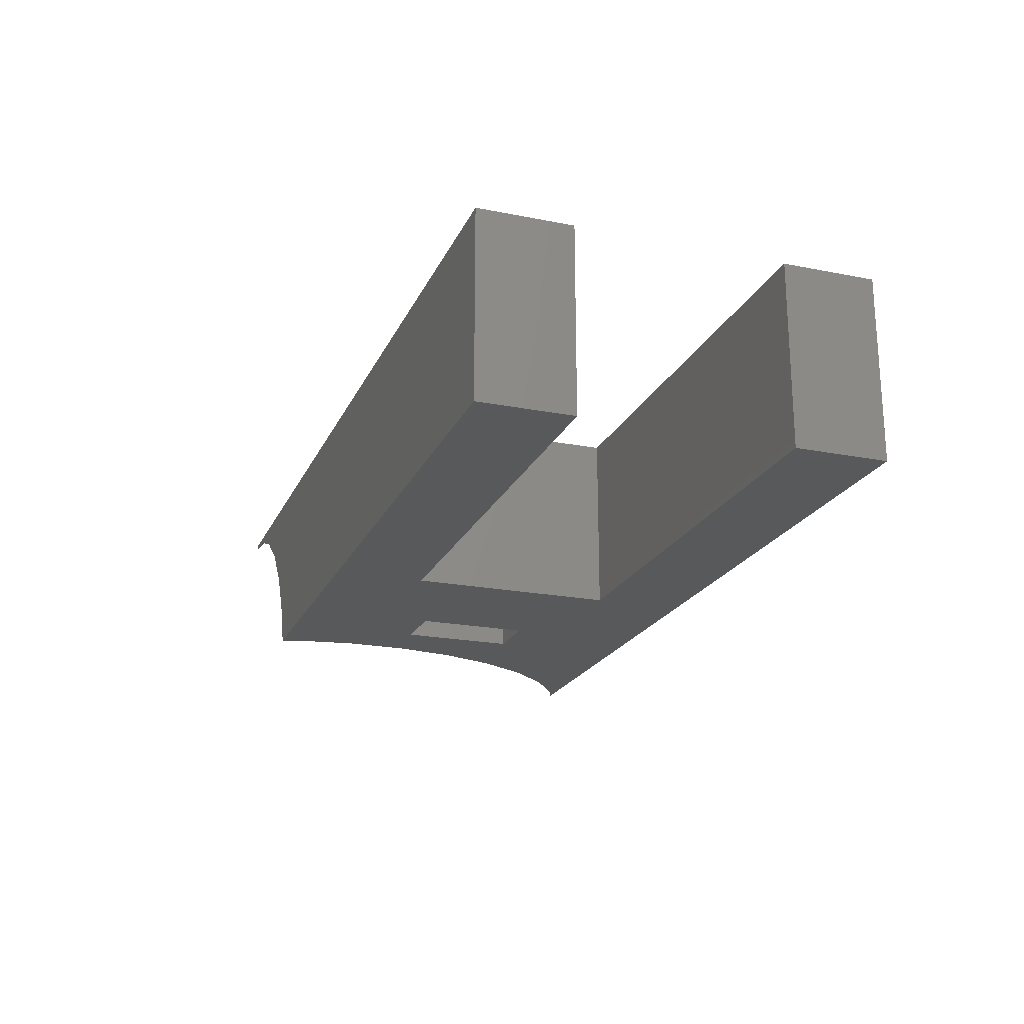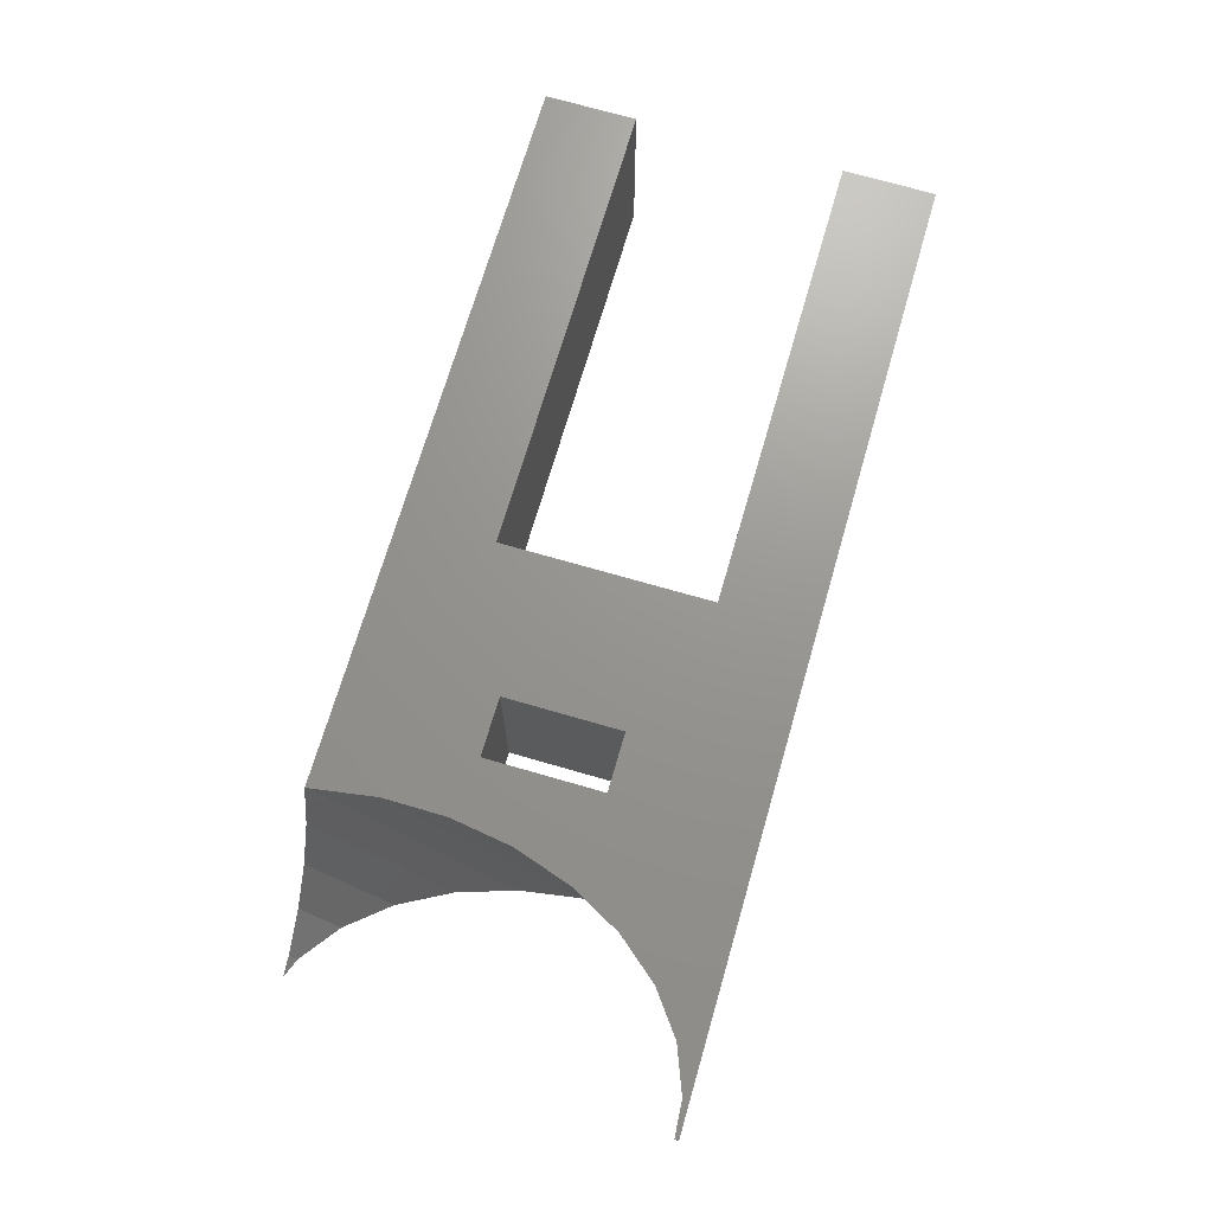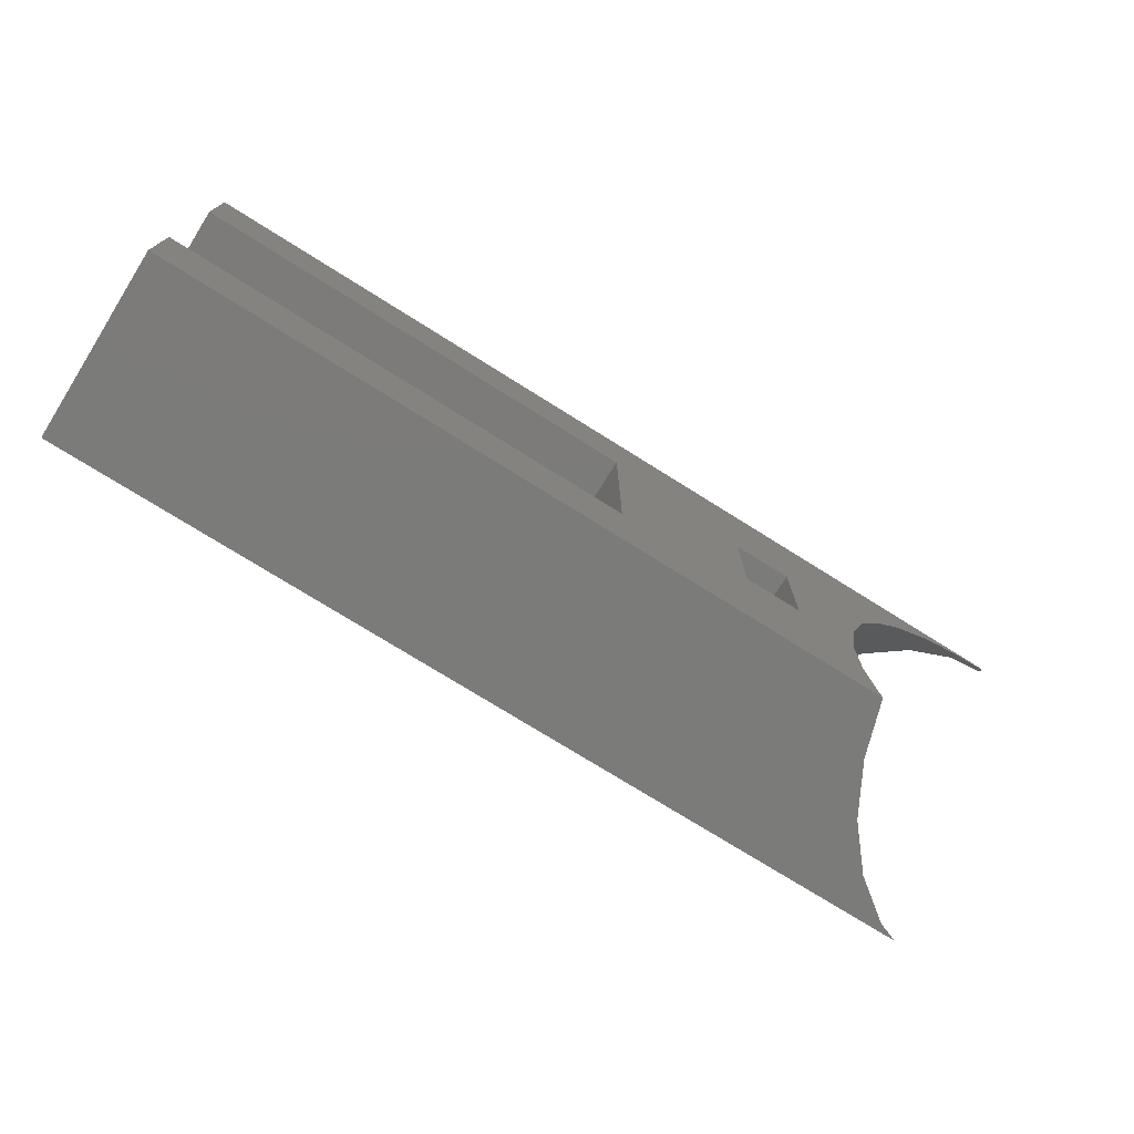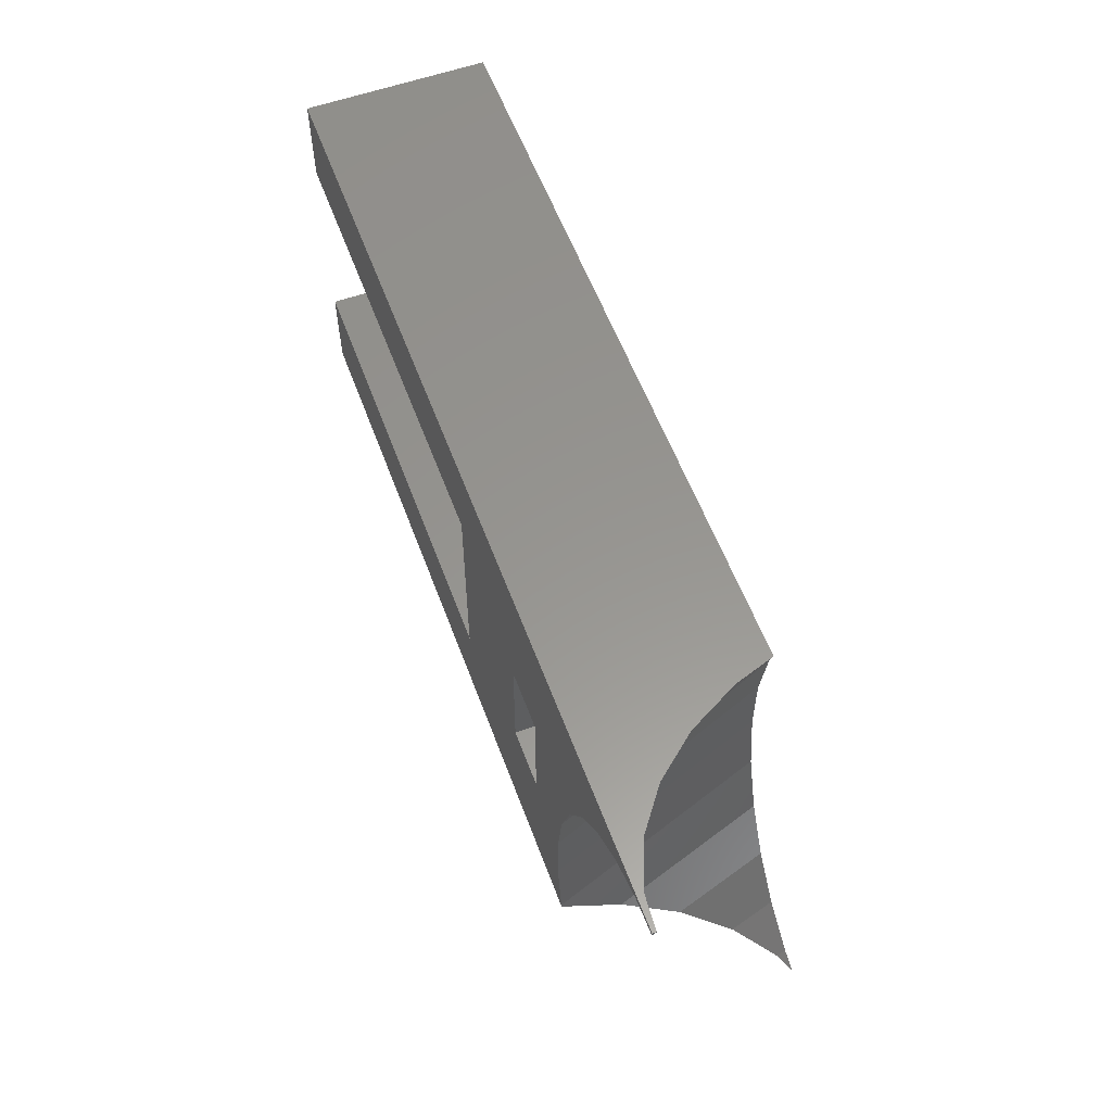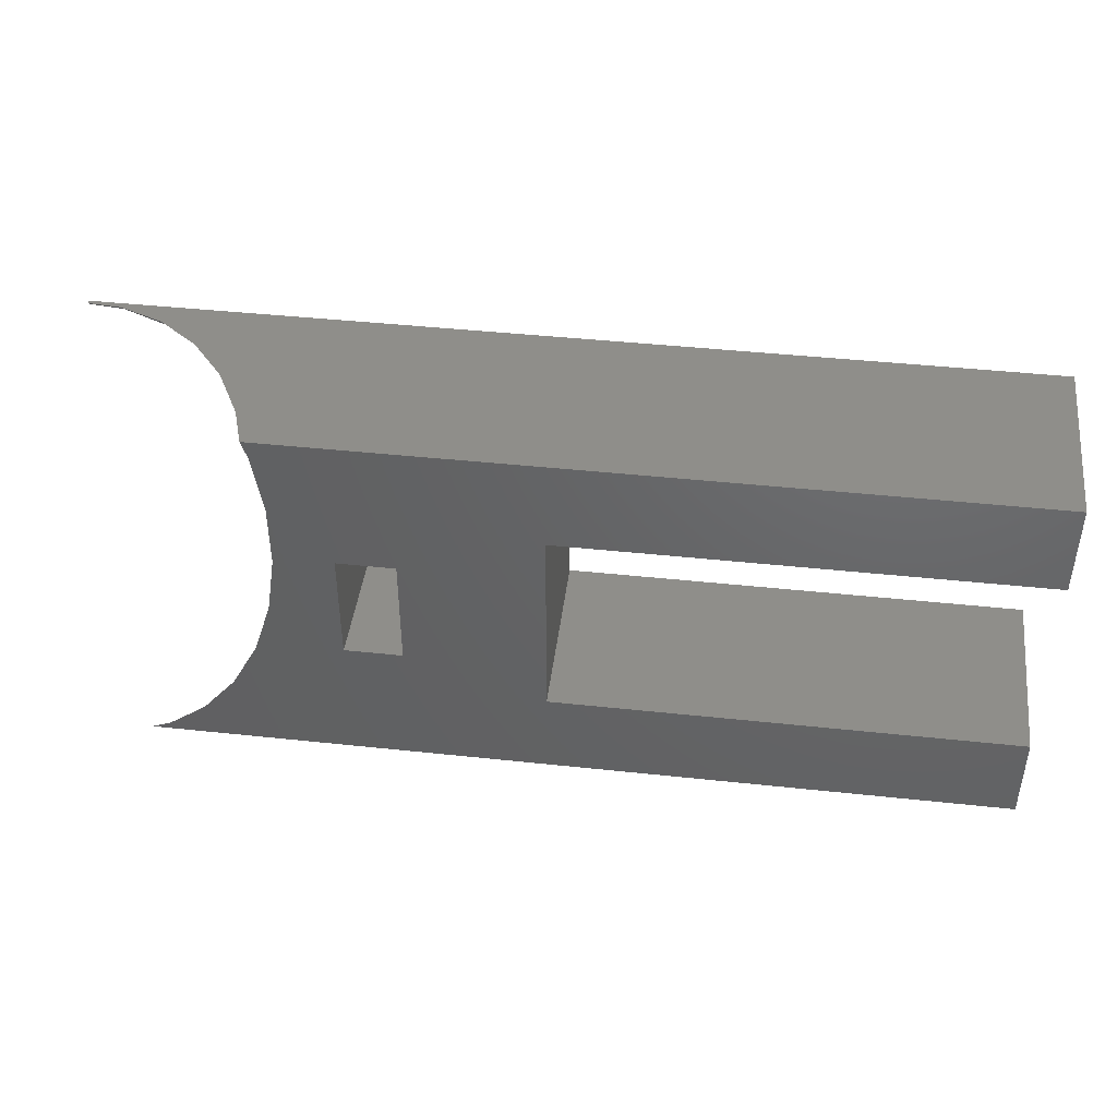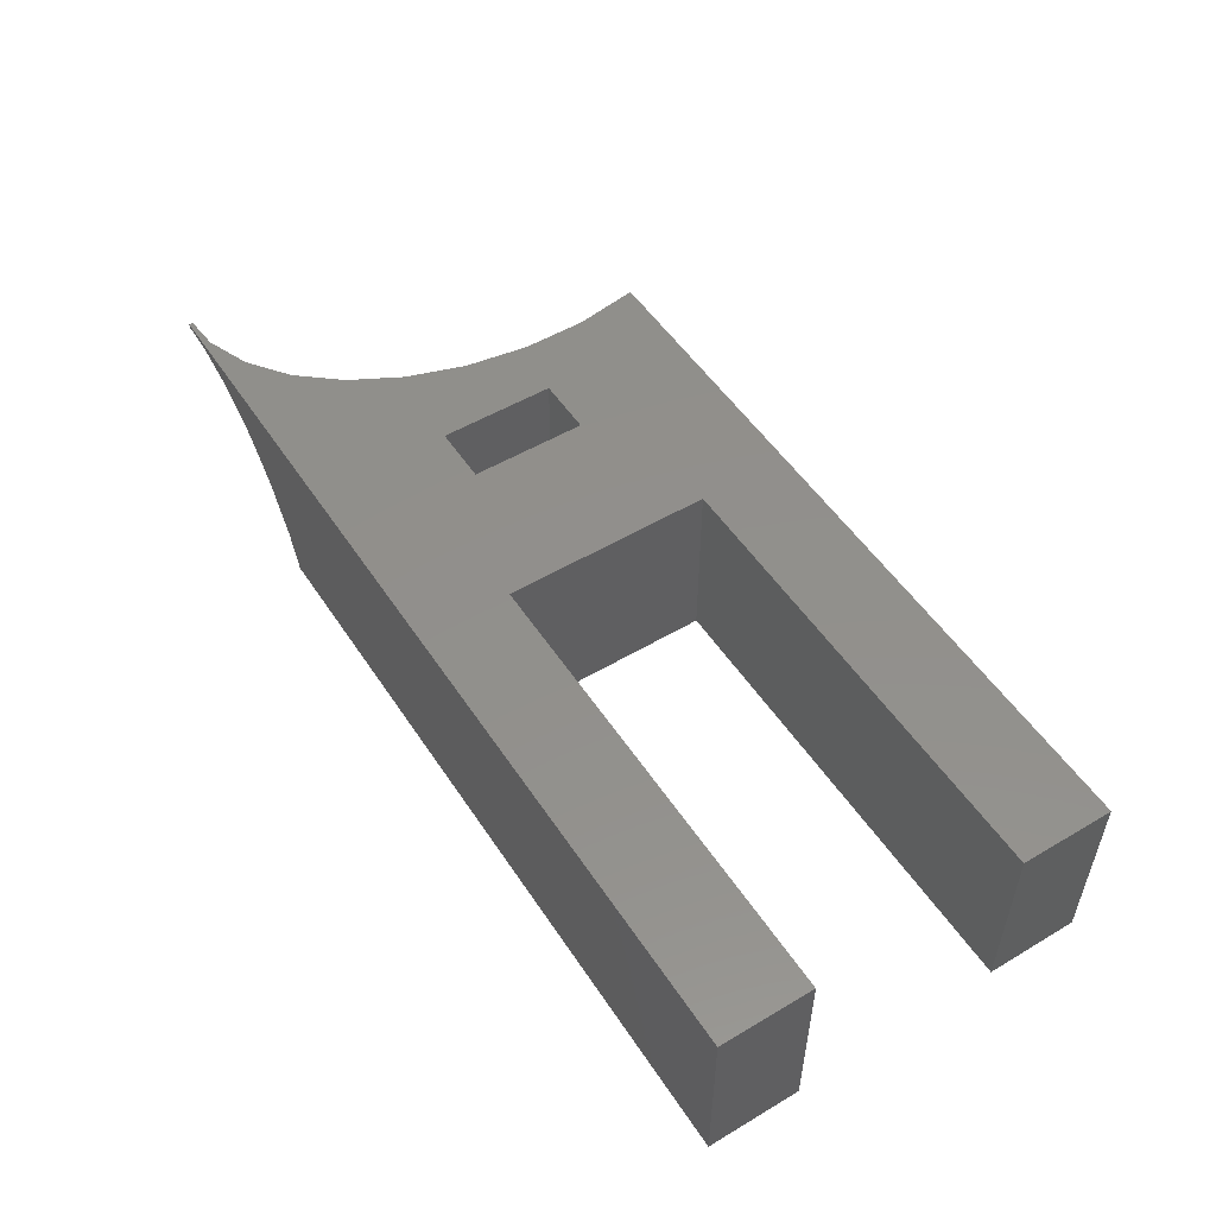
<metadata>
{"format":"stl","ext":"stl","renderer":"f3d","projection":"perspective","resolution":1024,"background":"white","views":[{"elev":-20.9,"azim":-109.4,"up":"+Z"},{"elev":70.5,"azim":106.2,"up":"+Z"},{"elev":-74.4,"azim":-32.1,"up":"+Y"},{"elev":57.8,"azim":69.7,"up":"+Y"},{"elev":43.6,"azim":-172.8,"up":"+Y"},{"elev":52.2,"azim":-122.6,"up":"+Z"}]}
</metadata>
<code>
# stl→obj: 56 verts, 112 faces
v 0 -4 0
v 0 0 8
v 0 0 0
v 0 -4 8
v 0 -17 0
v 0 -13 8
v 0 -13 0
v 0 -17 8
v 40 0 8
v 38.54 -0.2829 8
v 40 -0.1713 8
v 28.5 -6 8
v 31.94 -7.342 8
v 32.29 -6.281 8
v 31.33 -9.696 8
v 28.5 -11 8
v 31.05 -11.47 8
v 31.47 -8.779 8
v 33.47 -4.09 8
v 34.95 -2.308 8
v 20 -4 8
v 36.67 -1.019 8
v 26 -6 8
v 26 -11 8
v 31.05 -14.22 8
v 31.47 -16.91 8
v 20 -13 8
v 31.5 -17 8
v 40 0 7.829
v 32.29 -17 5.595
v 33.47 -17 3.404
v 34.95 -17 1.622
v 36.67 -17 0.3329
v 37.52 -17 0
v 31.47 -8.907 0
v 28.5 -6 0
v 31.05 -6.219 0
v 28.5 -11 0
v 32.29 -11.41 0
v 33.47 -13.6 0
v 26 -11 0
v 34.95 -15.38 0
v 20 -13 0
v 36.67 -16.67 0
v 26 -6 0
v 31.11 -3.085 0
v 31.05 -3.467 0
v 31.47 -0.7791 0
v 20 -4 0
v 31.52 -0.64 0
v 31.73 0 0
v 38.54 0 7.717
v 36.67 0 6.981
v 34.95 0 5.692
v 33.47 0 3.91
v 32.29 0 1.719
f 1 2 3
f 2 1 4
f 5 6 7
f 6 5 8
f 9 10 11
f 12 13 14
f 15 16 17
f 18 16 15
f 16 18 12
f 13 12 18
f 19 12 14
f 20 12 19
f 21 20 22
f 20 23 12
f 23 21 24
f 20 21 23
f 10 21 22
f 2 10 9
f 2 21 10
f 21 2 4
f 17 16 25
f 24 25 16
f 25 24 26
f 27 26 24
f 27 24 21
f 26 27 28
f 8 27 6
f 27 8 28
f 11 29 9
f 5 28 8
f 28 5 30
f 30 5 31
f 31 5 32
f 32 5 33
f 33 5 34
f 35 36 37
f 36 35 38
f 39 38 35
f 40 38 39
f 41 40 42
f 43 42 44
f 40 41 38
f 41 43 45
f 42 43 41
f 5 44 34
f 44 5 43
f 43 5 7
f 36 46 47
f 37 36 47
f 46 36 45
f 46 45 48
f 49 48 45
f 48 49 50
f 49 45 43
f 50 49 51
f 3 49 1
f 49 3 51
f 52 9 29
f 9 52 2
f 53 2 52
f 54 2 53
f 55 2 54
f 56 2 55
f 51 2 56
f 2 51 3
f 43 21 49
f 21 43 27
f 1 21 4
f 21 1 49
f 43 6 27
f 6 43 7
f 15 47 46
f 47 15 17
f 17 37 47
f 37 17 25
f 20 55 54
f 55 20 19
f 18 46 48
f 46 18 15
f 53 10 22
f 10 53 52
f 19 56 55
f 56 19 14
f 25 35 37
f 35 25 26
f 13 48 50
f 48 13 18
f 33 34 44
f 20 53 22
f 53 20 54
f 52 11 10
f 11 52 29
f 56 50 51
f 14 50 56
f 50 14 13
f 26 39 35
f 30 26 28
f 26 30 39
f 30 40 39
f 40 30 31
f 31 42 40
f 42 31 32
f 42 33 44
f 33 42 32
f 24 45 23
f 45 24 41
f 38 12 36
f 12 38 16
f 38 24 16
f 24 38 41
f 45 12 23
f 12 45 36

</code>
